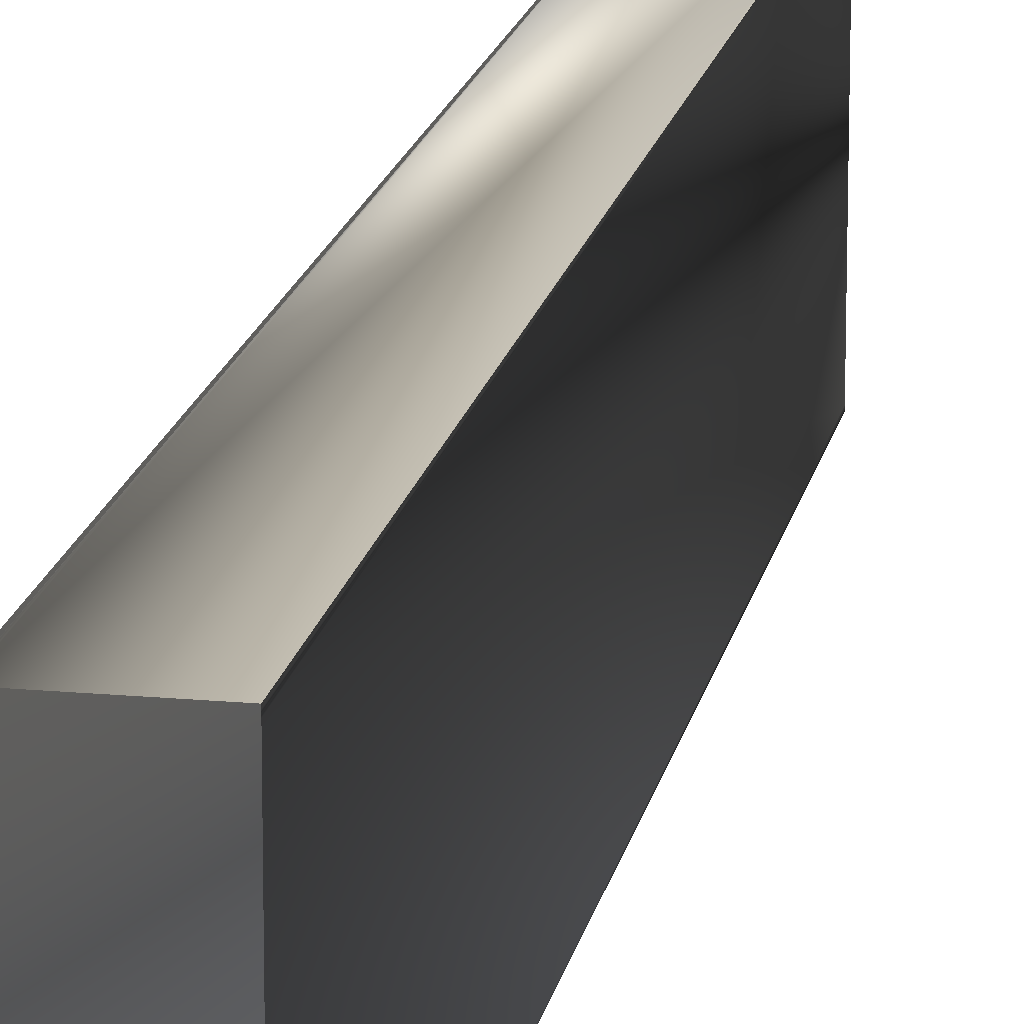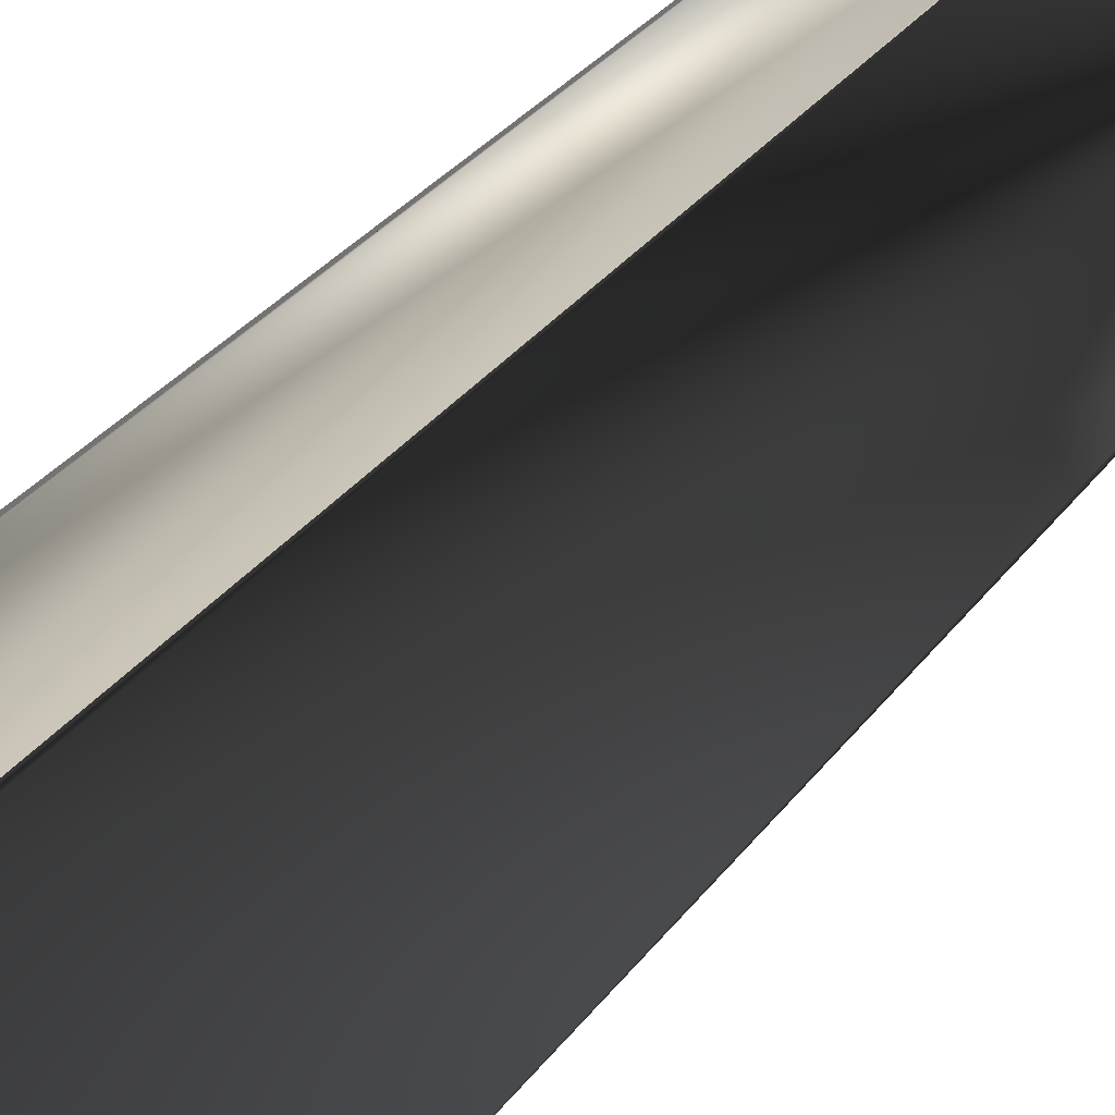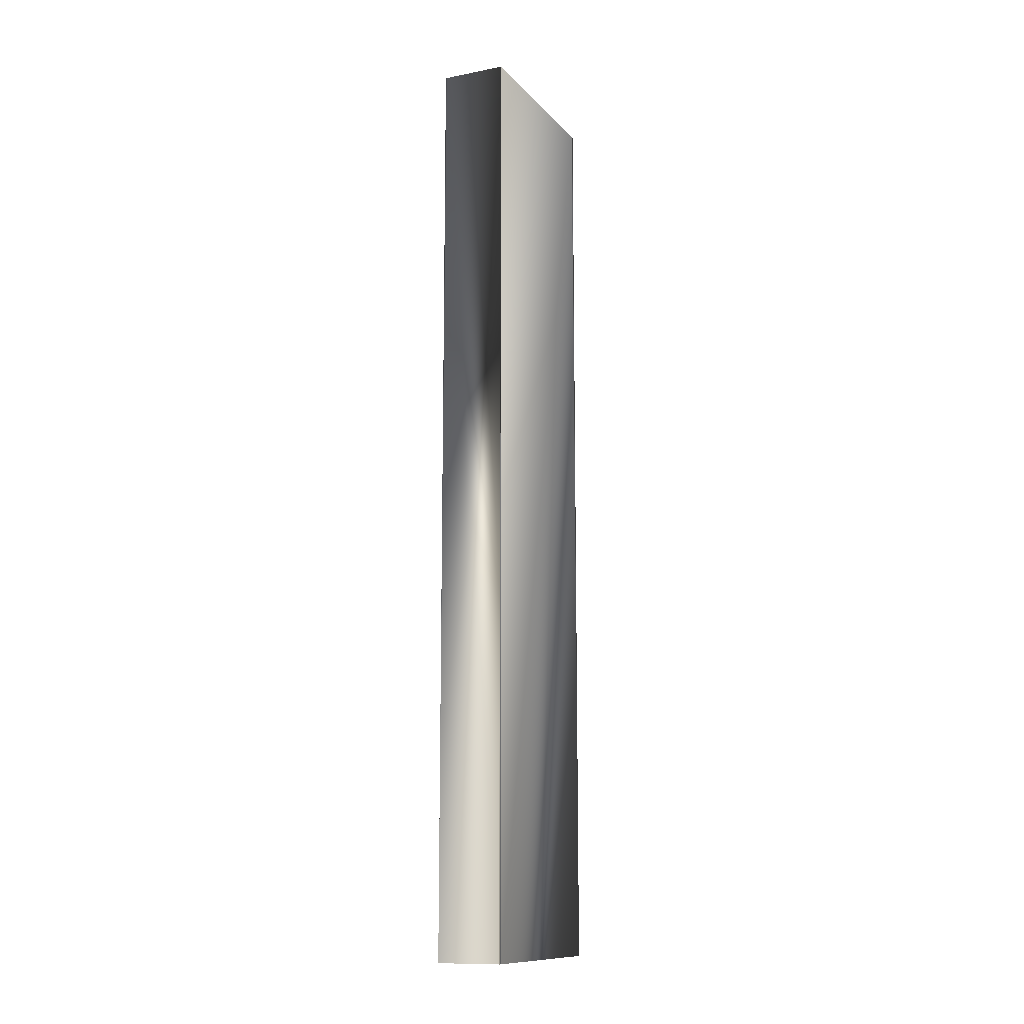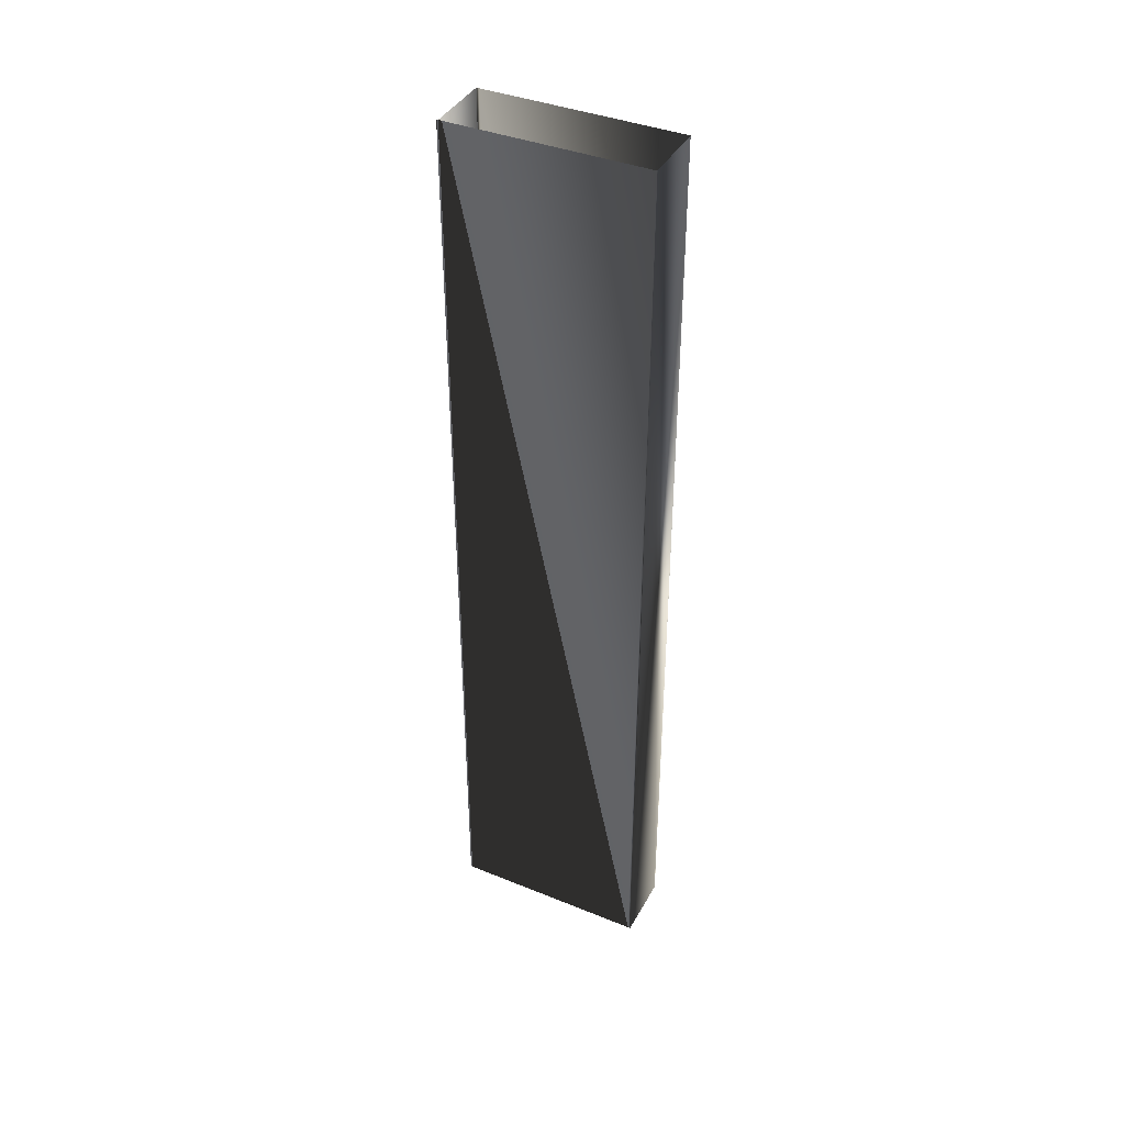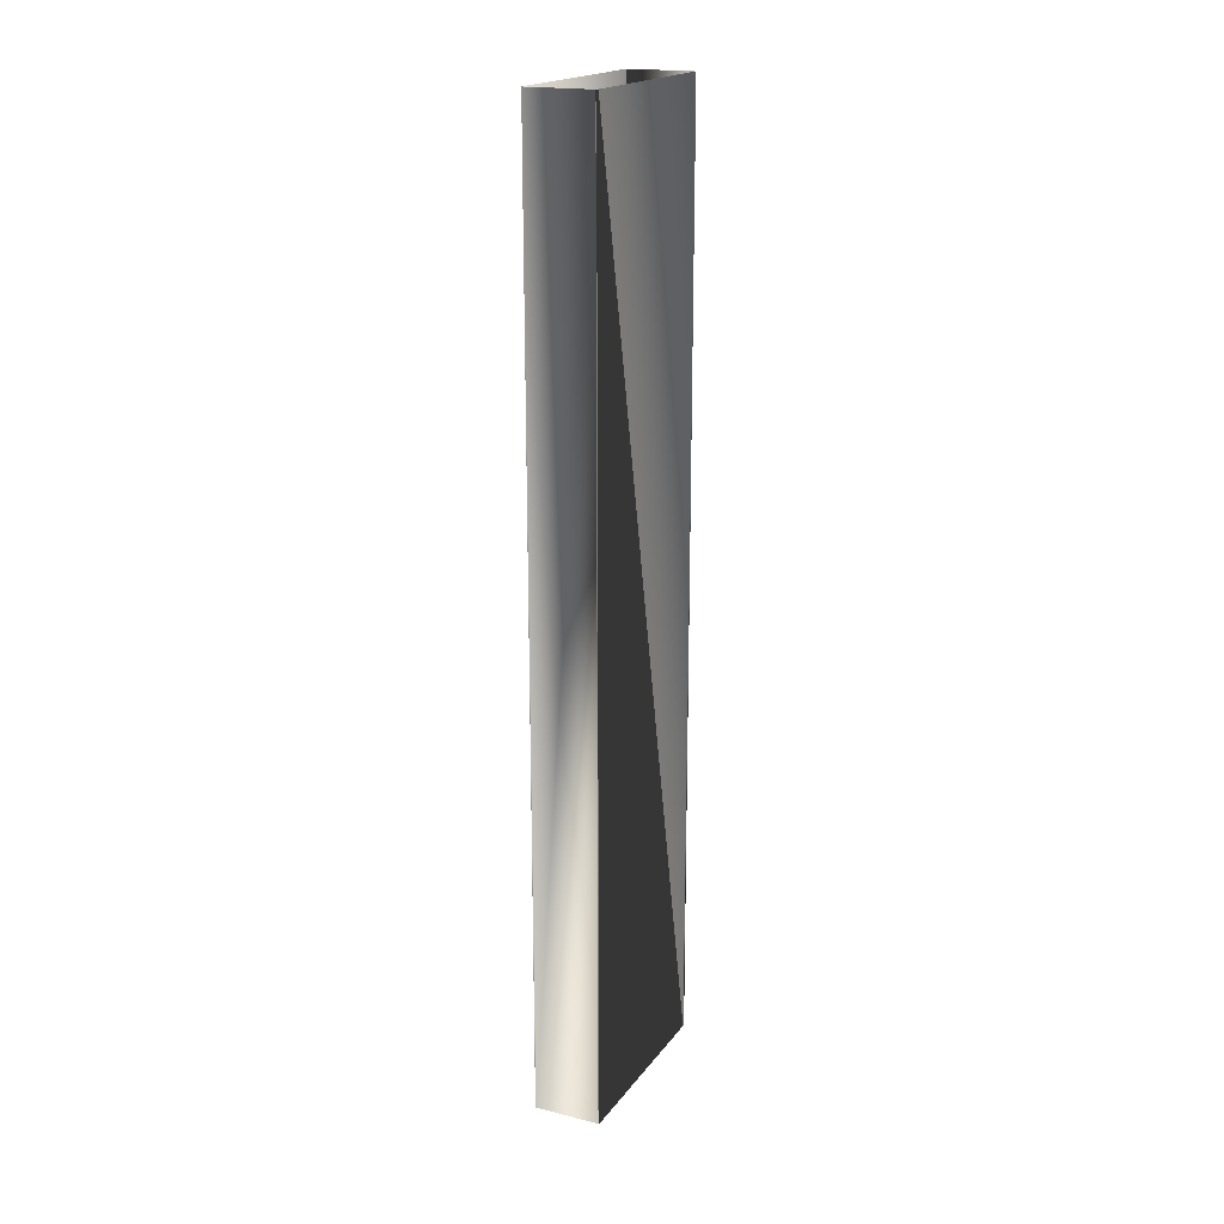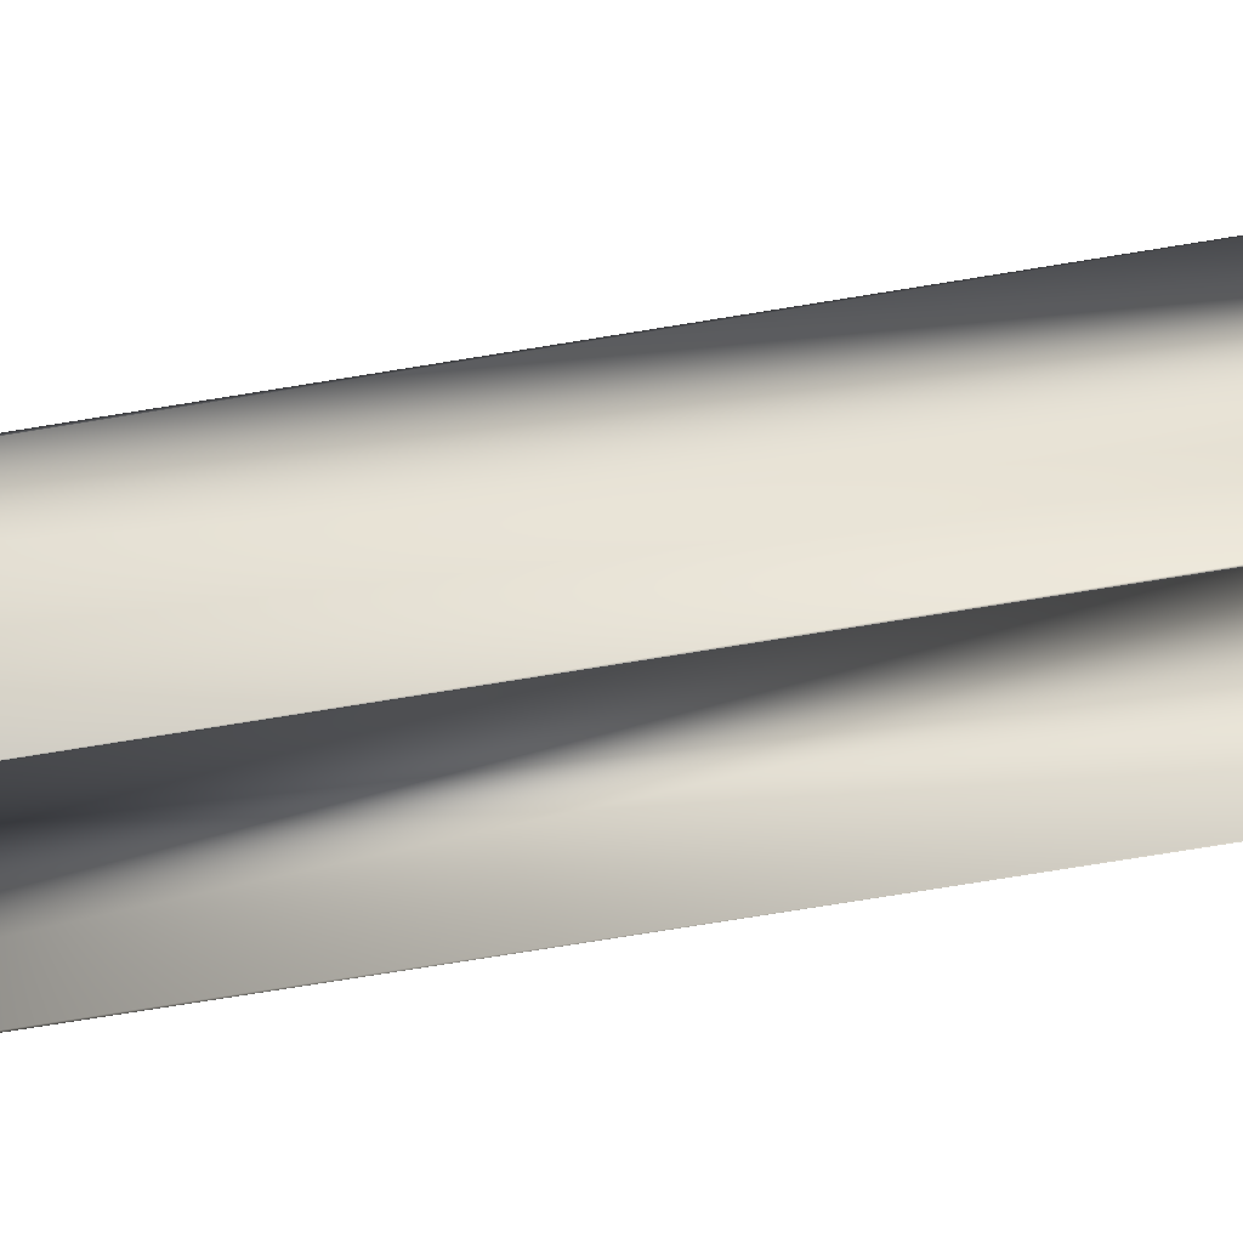
<metadata>
{"format":"obj","ext":"obj","renderer":"f3d","projection":"perspective","resolution":1024,"background":"white","views":[{"elev":16.9,"azim":10.6,"up":"+Y"},{"elev":21.9,"azim":22.4,"up":"+Y"},{"elev":-12.1,"azim":24.7,"up":"+Z"},{"elev":40.0,"azim":-63.5,"up":"+Z"},{"elev":18.9,"azim":-154.8,"up":"+Z"},{"elev":-66.4,"azim":99.7,"up":"+Y"}]}
</metadata>
<code>
o model.010_model.014
v -0.7969 0.4038 0.2794
v -0.7976 0.4038 -0.2818
v -0.7582 0.4038 -0.2818
v -0.7577 0.4038 0.2794
v -0.7577 0.4038 -0.2818
v -0.7577 0.4038 -0.2818
v -0.7577 0.4017 0.2794
v -0.7577 0.2841 0.2799
v -0.7577 0.2856 -0.282
v -0.7577 0.2841 -0.282
v -0.7582 0.2841 -0.282
v -0.7969 0.2841 0.2799
v -0.7976 0.2841 -0.282
v -0.7976 0.4038 0.2794
v -0.7577 0.4038 0.2794
v -0.7976 0.2841 0.2799
v -0.7976 0.4048 0.2716
v -0.7976 0.4043 0.2794
v -0.7976 0.4048 0.2794
v -0.7976 0.4017 0.2794
v -0.7976 0.2856 -0.282
v -0.7976 0.4048 -0.2817
f 1 2 3
f 3 4 1
f 5 4 6
f 6 7 4
f 8 9 10
f 11 8 12
f 12 13 11
f 1 14 2
f 3 6 4
f 5 15 4
f 6 9 7
f 8 7 9
f 11 10 8
f 12 16 13
f 17 2 14
f 18 17 19
f 2 20 21
f 21 16 20
f 14 18 17
f 17 22 2
f 2 14 20
f 21 13 16

</code>
